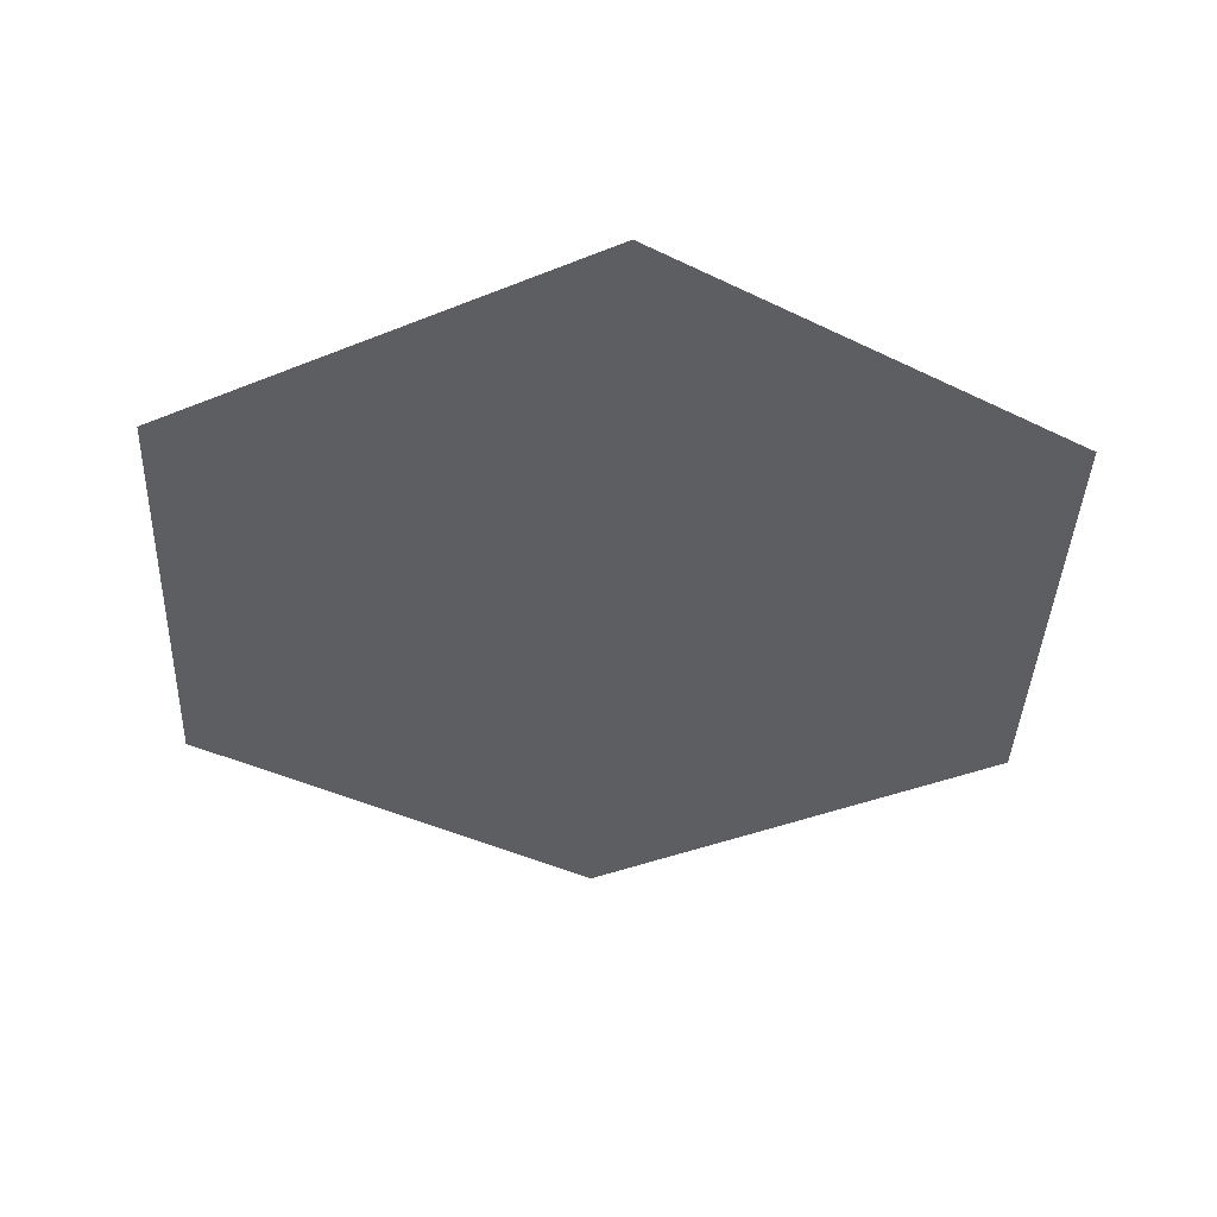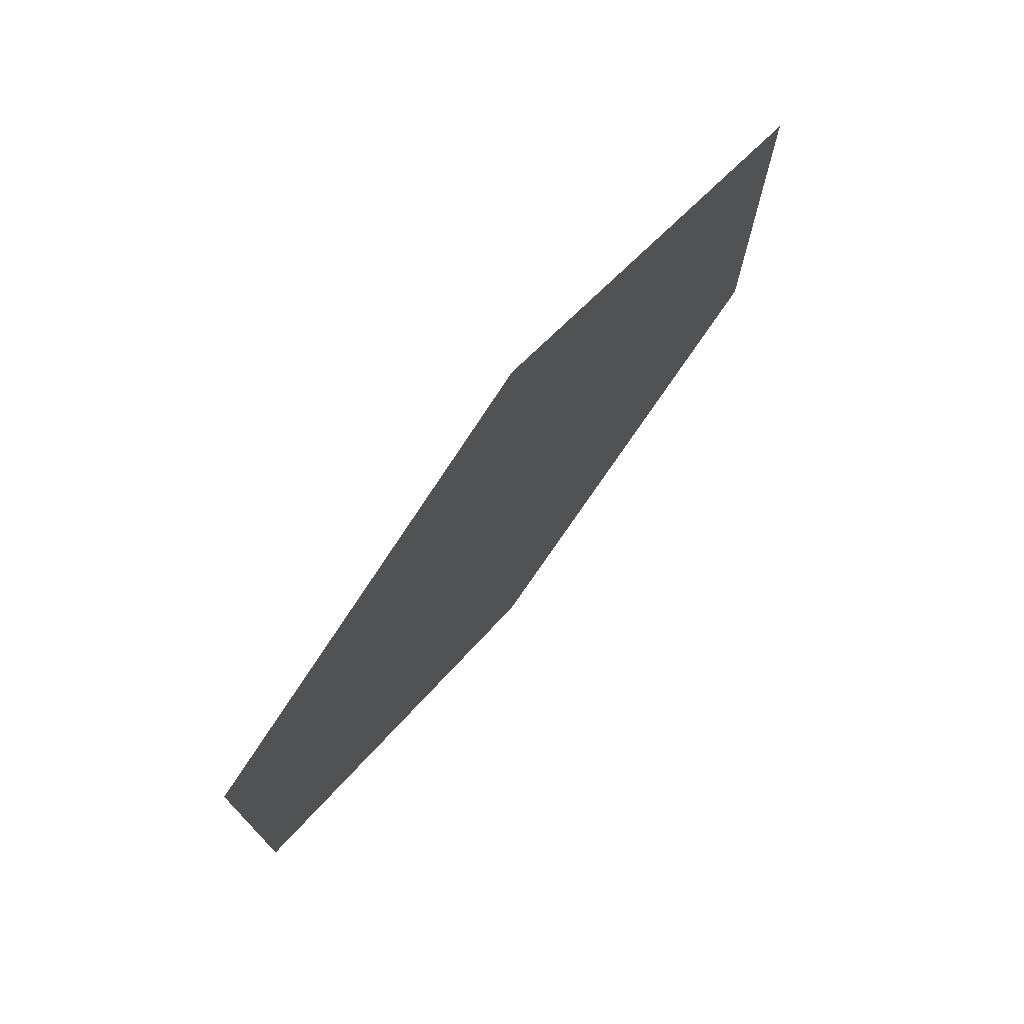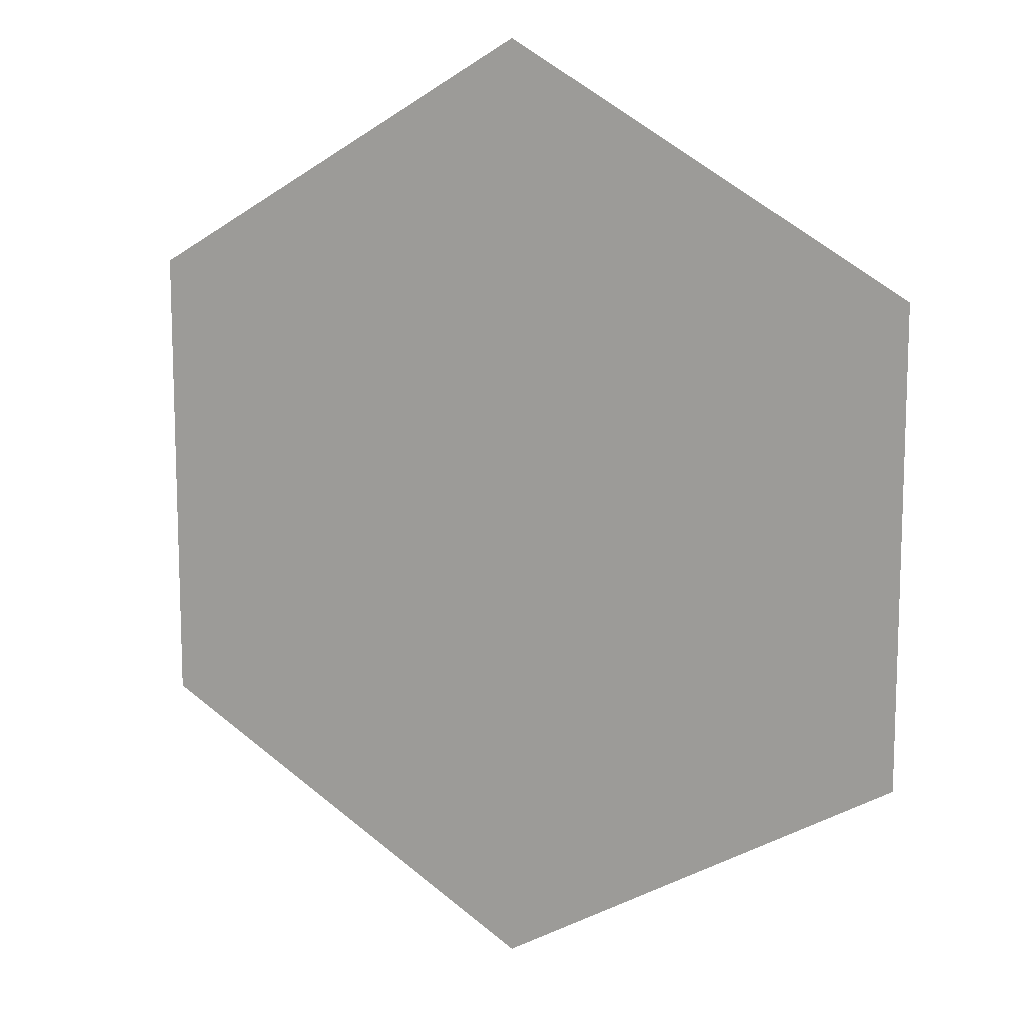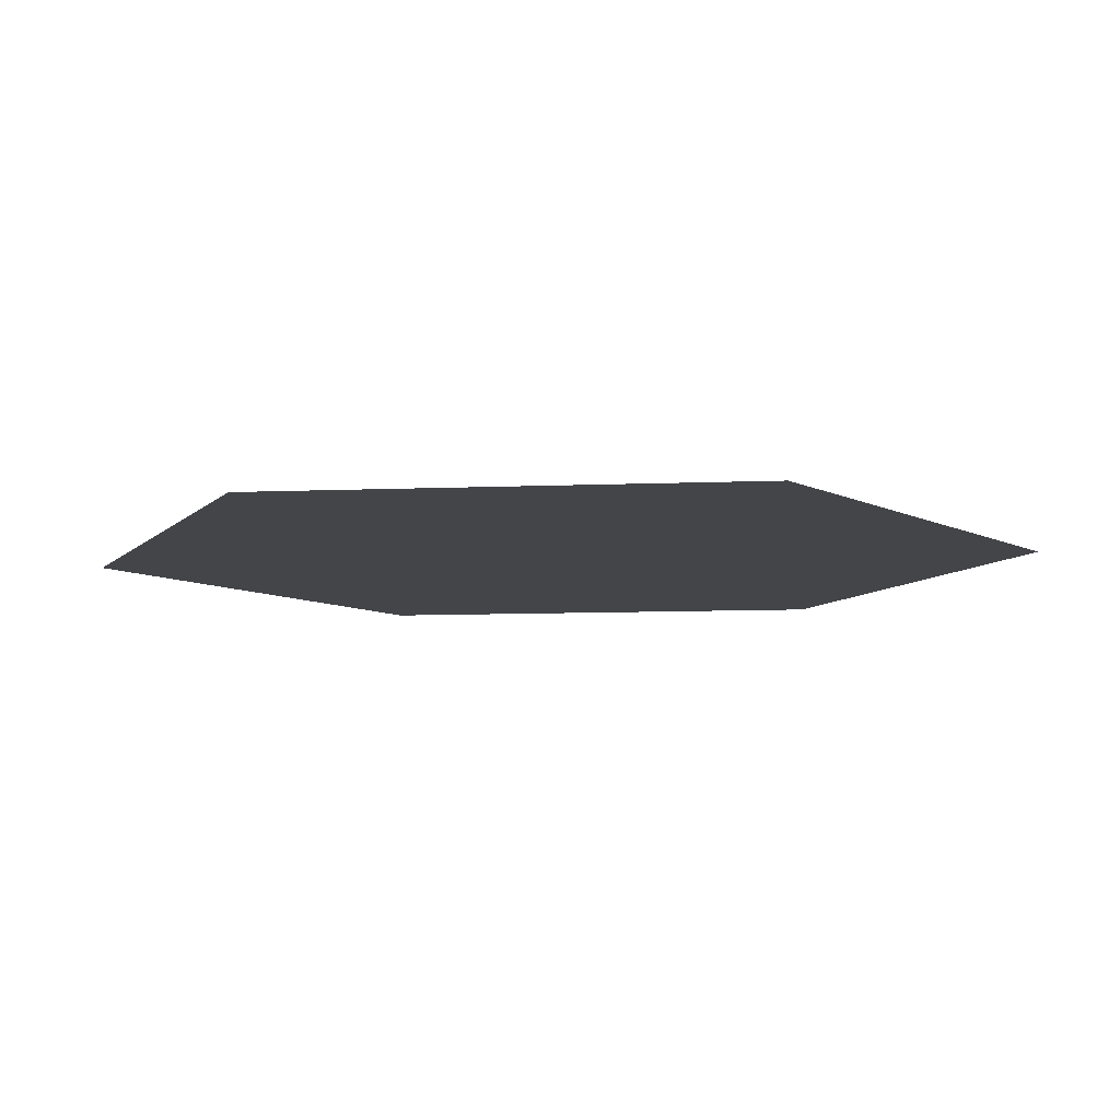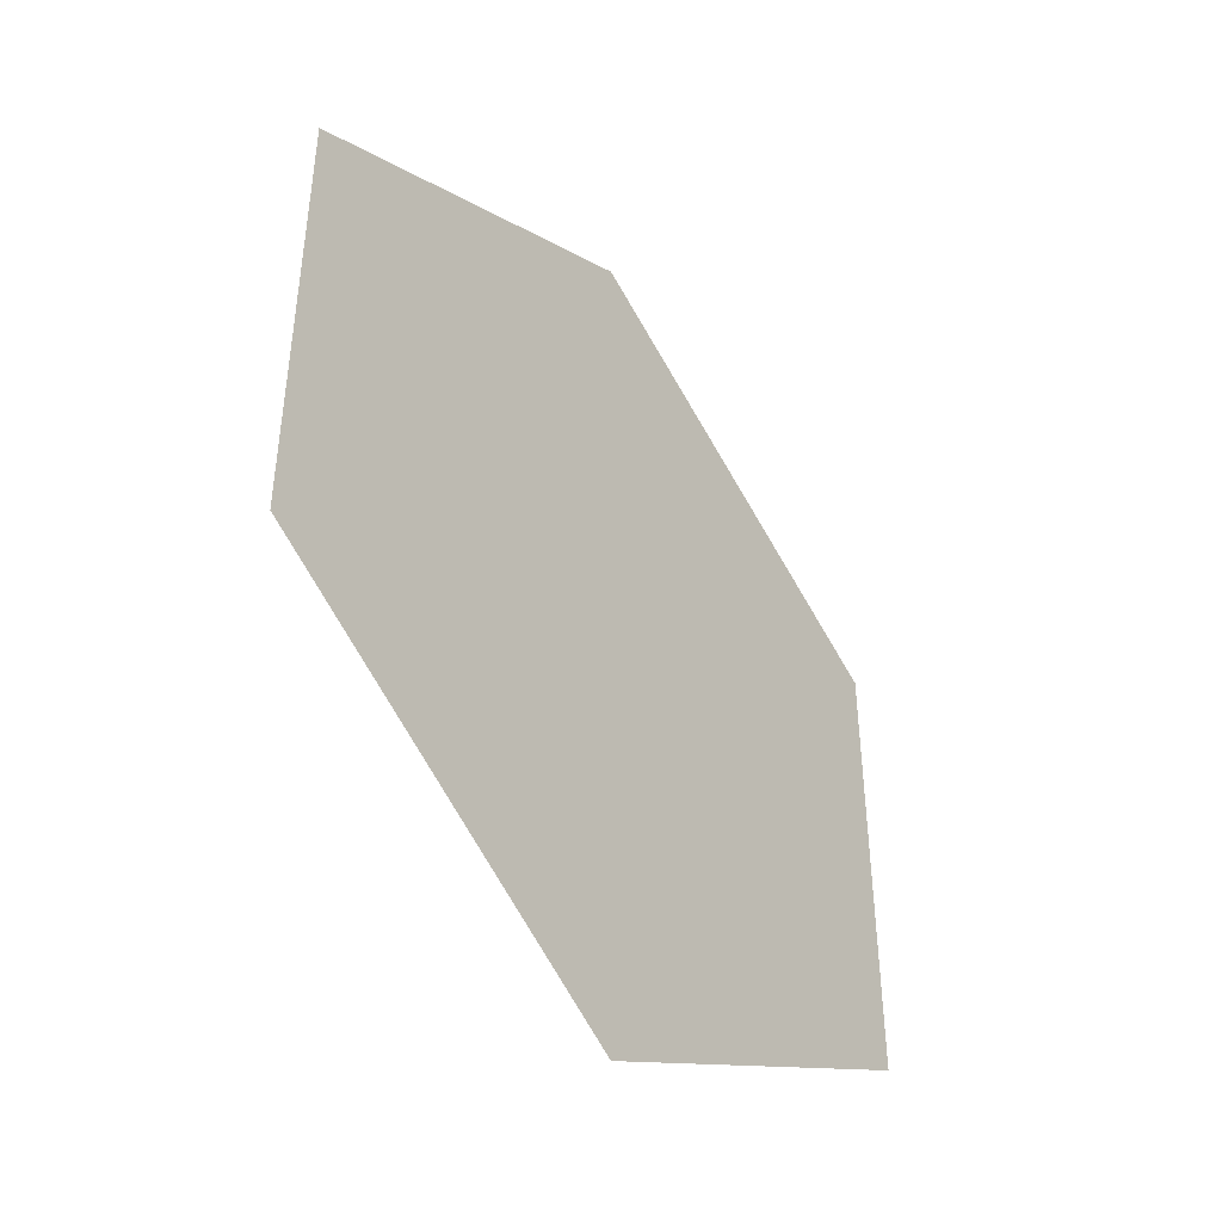
<metadata>
{"format":"obj","ext":"obj","renderer":"f3d","projection":"perspective","resolution":1024,"background":"white","views":[{"elev":-37.6,"azim":-2.3,"up":"+Y"},{"elev":75.9,"azim":-51.4,"up":"+Z"},{"elev":12.1,"azim":-153.5,"up":"+Z"},{"elev":-8.7,"azim":-83.5,"up":"+Y"},{"elev":-45.8,"azim":-53.7,"up":"+Z"}]}
</metadata>
<code>
o Circle
v 0 0 -1
v -0.866 0 -0.5
v -0.866 0 0.5
v 0 0 1
v 0.866 0 0.5
v 0.866 0 -0.5
v 0 0 -0
f 5 7 6
f 5 4 7
f 3 7 4
f 2 7 3
f 1 7 2
f 6 7 1

</code>
